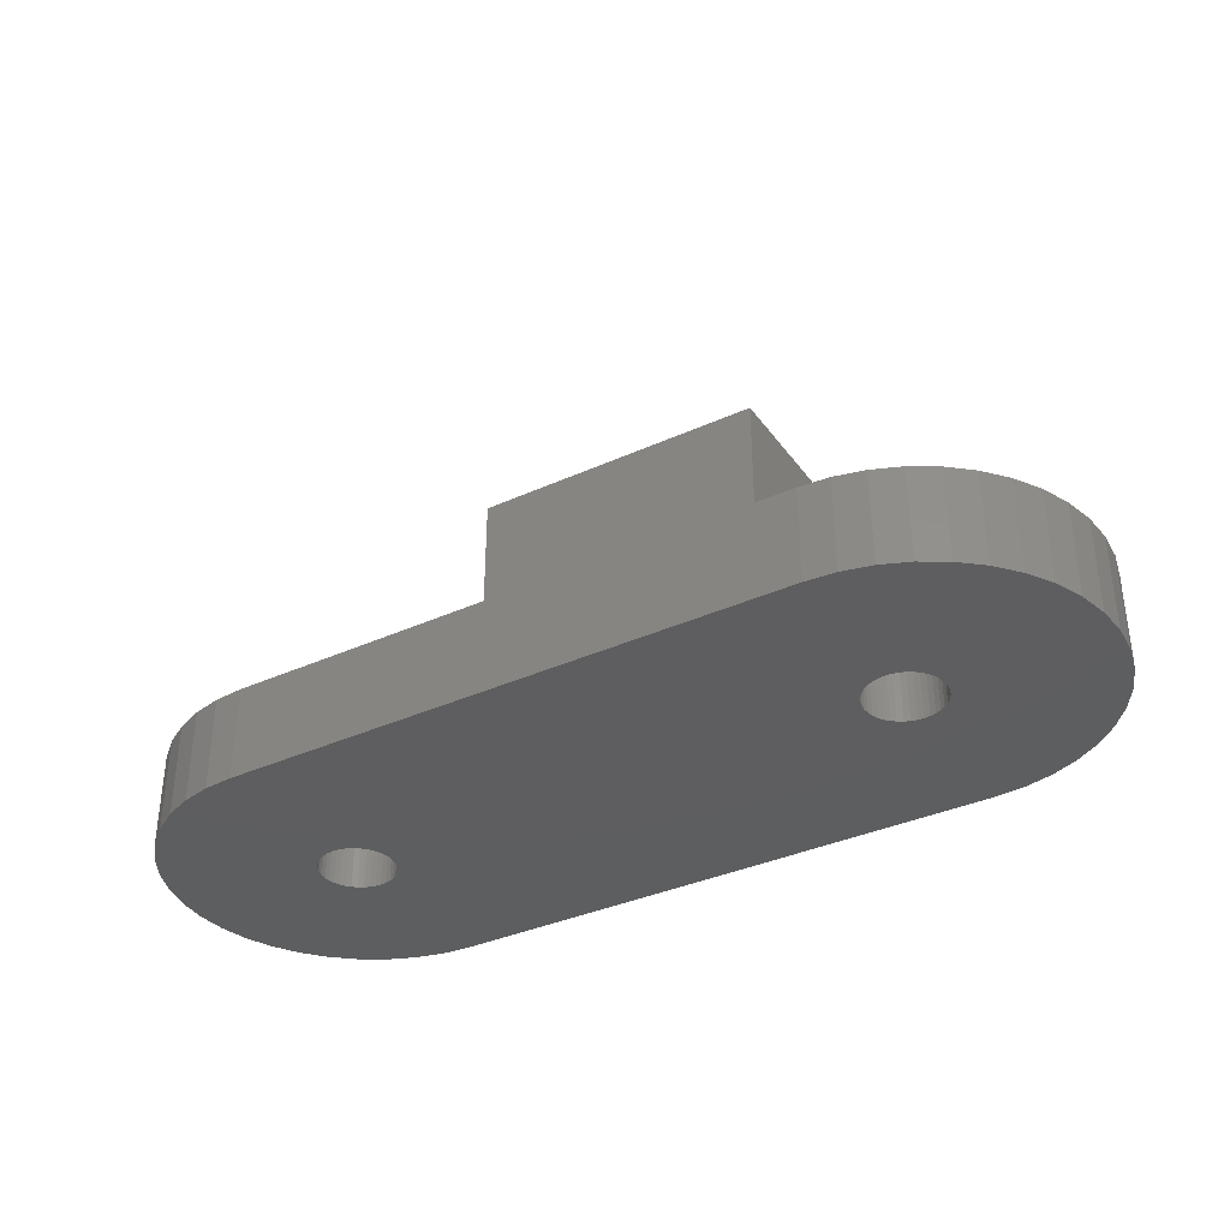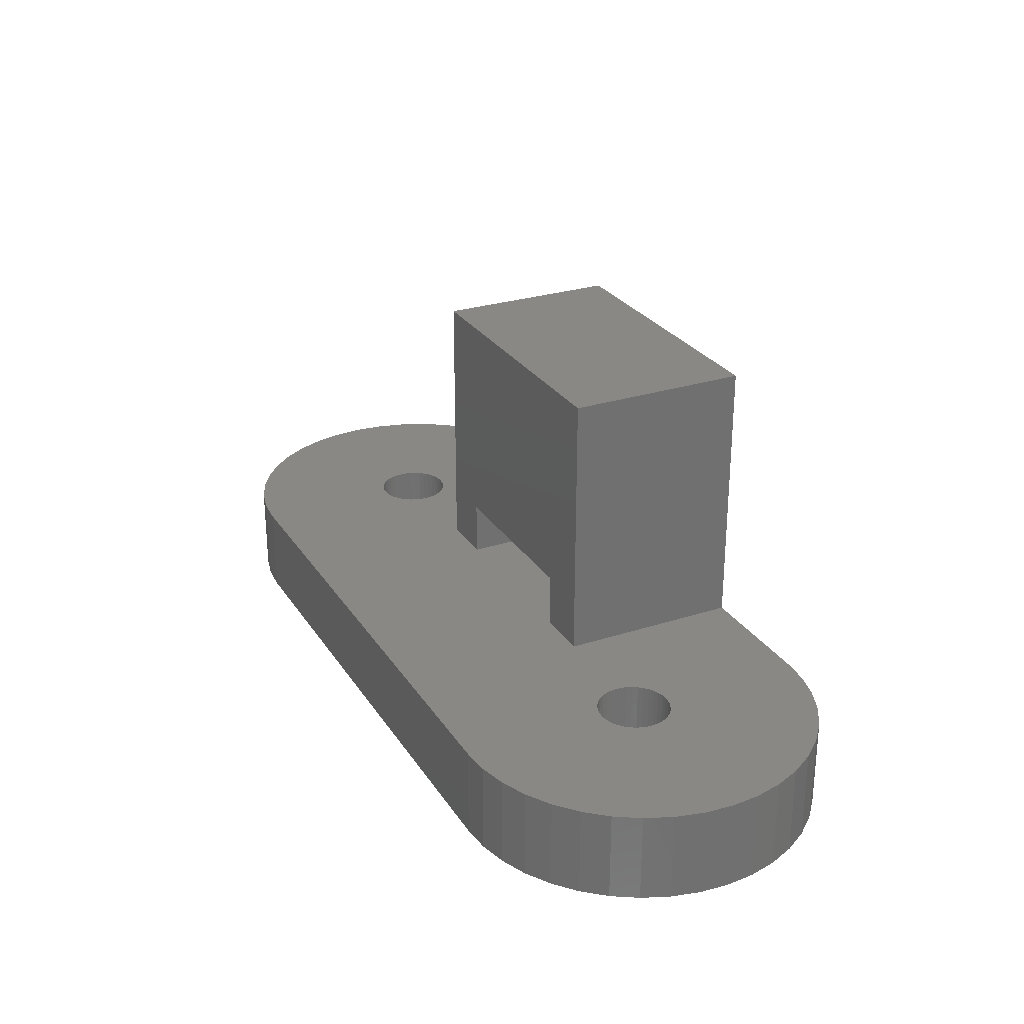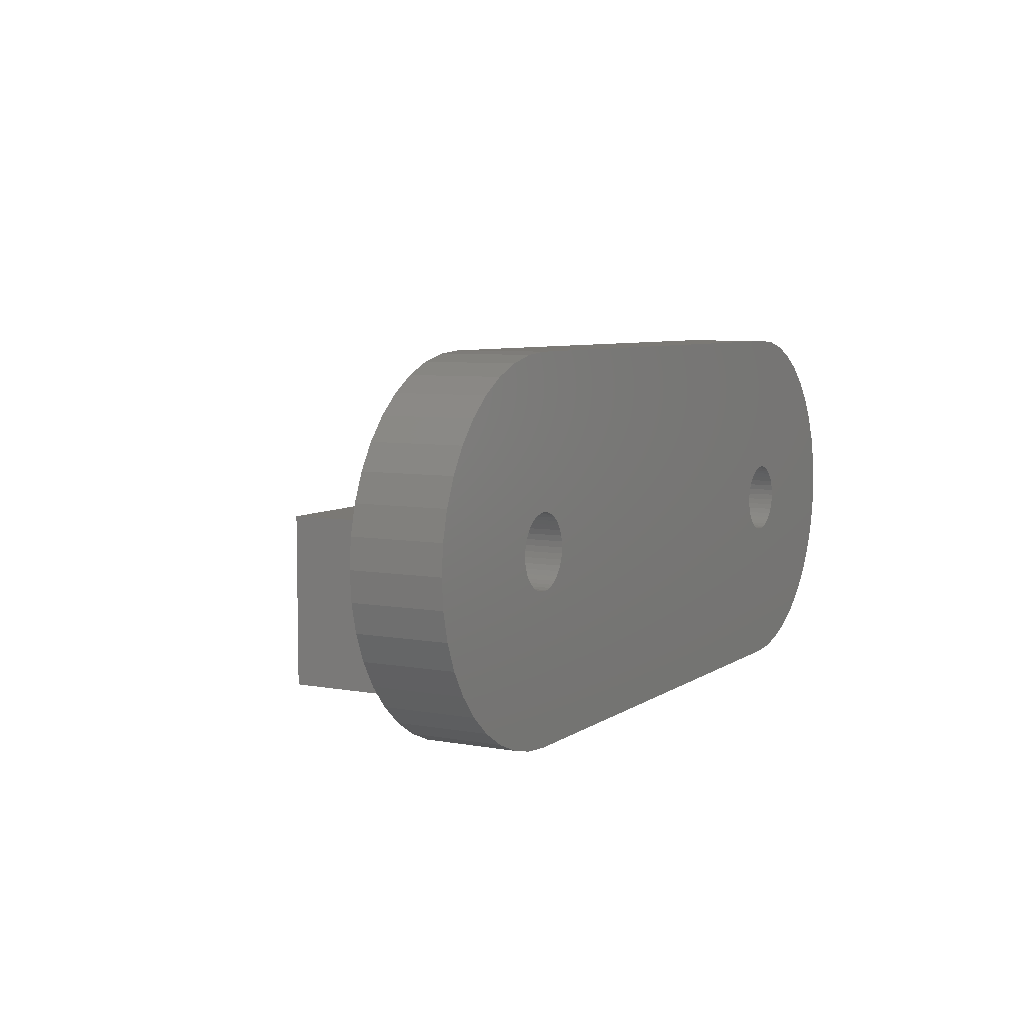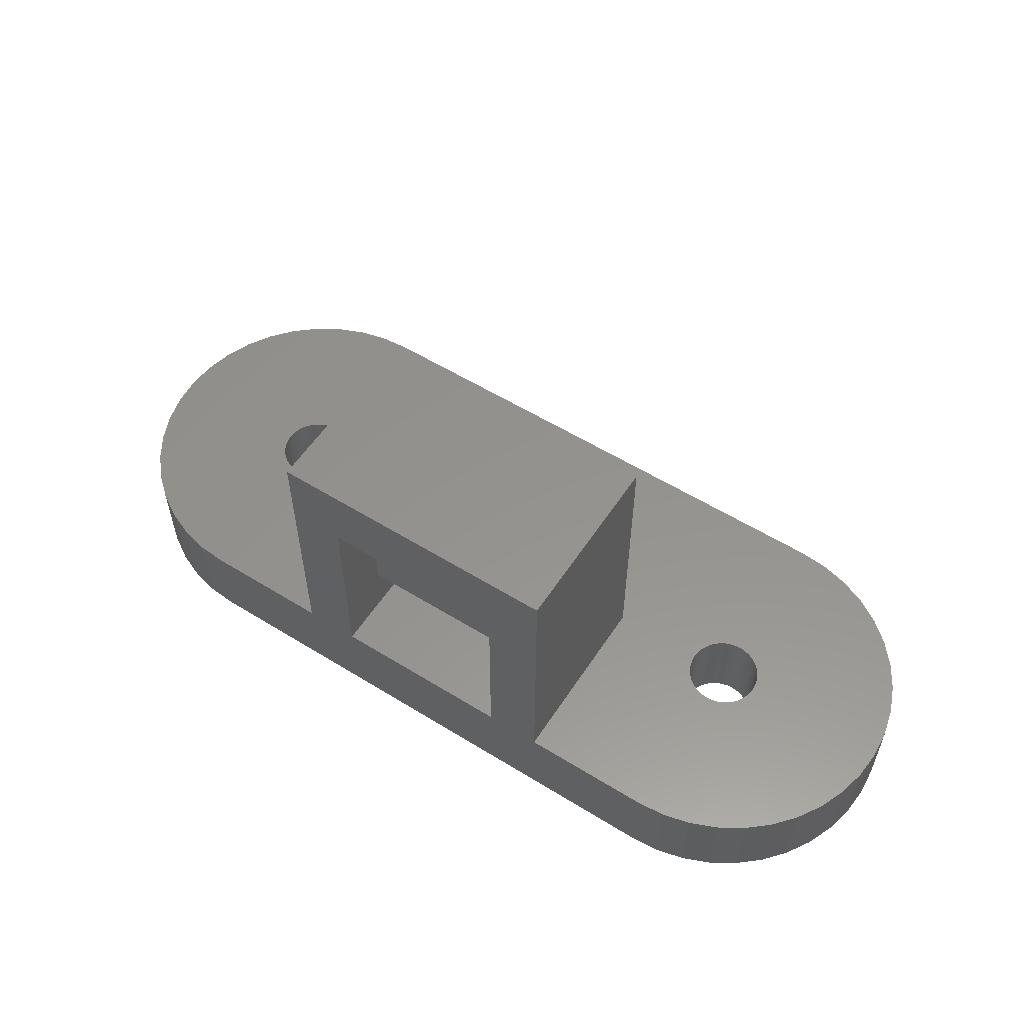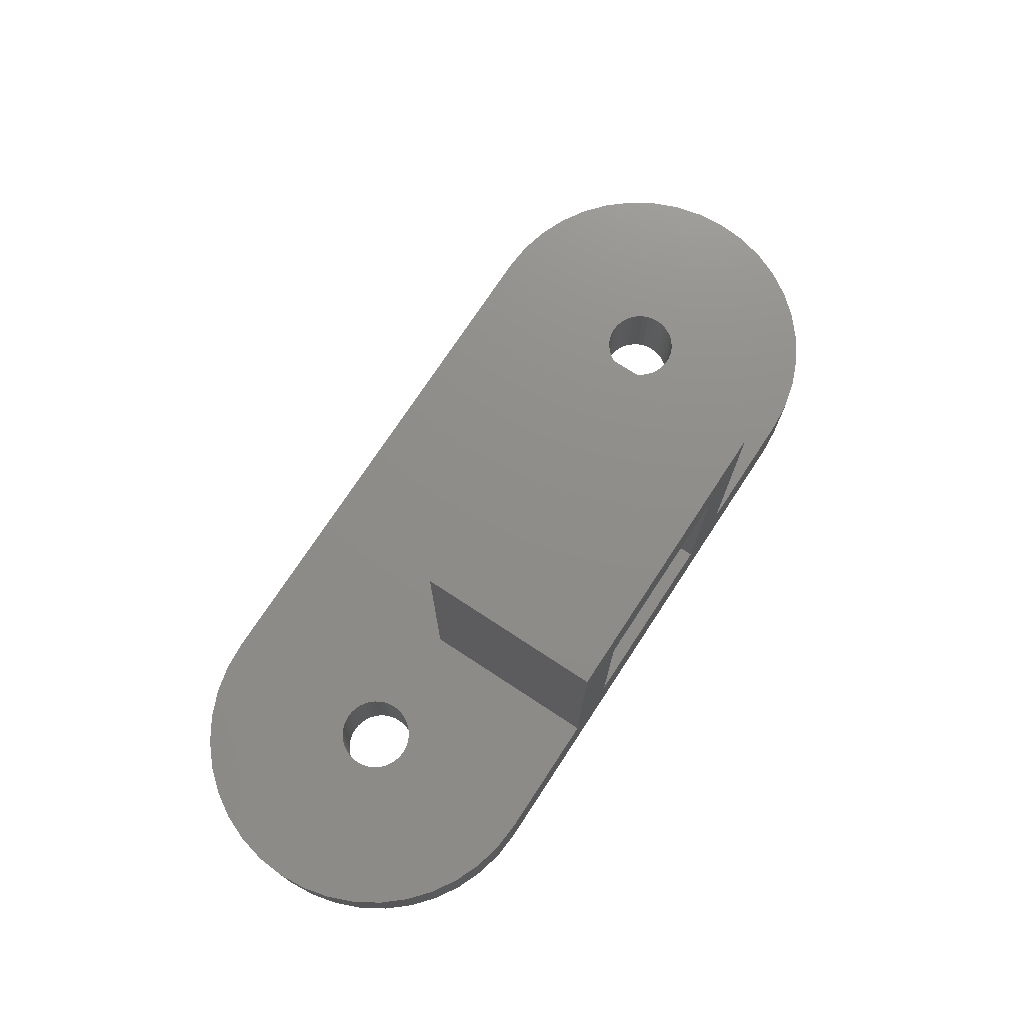
<metadata>
{"format":"stl","ext":"stl","renderer":"f3d","projection":"perspective","resolution":1024,"background":"white","views":[{"elev":-35.6,"azim":-149.0,"up":"+Z"},{"elev":27.4,"azim":-116.3,"up":"+Z"},{"elev":6.4,"azim":118.6,"up":"+Y"},{"elev":56.4,"azim":32.9,"up":"+Z"},{"elev":74.1,"azim":-56.7,"up":"+Z"}]}
</metadata>
<code>
# stl→obj: 264 verts, 536 faces
v 25 0 5
v 24.88 1.564 0
v 24.88 1.564 5
v 25 0 0
v -25 0 0
v -24.88 1.564 5
v -24.88 1.564 0
v -25 0 5
v -15 -10 0
v -8 -10 5
v -15 -10 5
v -5 -10 5
v 5 -10 5
v 15 -10 0
v 8 -10 5
v 15 -10 5
v -8 -10 20
v -5 -10 16
v 8 -10 20
v 5 -10 16
v 15 10 0
v -15 10 5
v 15 10 5
v -15 10 0
v 18.09 9.511 0
v 16.56 9.877 5
v 18.09 9.511 5
v 16.56 9.877 0
v -20.88 8.09 0
v -22.07 7.071 5
v -20.88 8.09 5
v -22.07 7.071 0
v -16.56 9.877 0
v -18.09 9.511 5
v -16.56 9.877 5
v -18.09 9.511 0
v 23.09 5.878 5
v 22.07 7.071 0
v 22.07 7.071 5
v 23.09 5.878 0
v -23.91 4.54 0
v -23.09 5.878 5
v -23.09 5.878 0
v -23.91 4.54 5
v -24.51 3.09 5
v -24.51 3.09 0
v 17 0 5
v 16.98 0.3129 5
v 24.51 3.09 5
v 24.88 -1.564 5
v 16.9 0.618 5
v 23.91 4.54 5
v 16.98 -0.3129 5
v 16.78 0.908 5
v 24.51 -3.09 5
v 16.62 1.176 5
v 16.9 -0.618 5
v 16.41 1.414 5
v 20.88 8.09 5
v 23.91 -4.54 5
v 16.18 1.618 5
v 19.54 8.91 5
v 16.78 -0.908 5
v 15.91 1.782 5
v 23.09 -5.878 5
v 16.62 -1.176 5
v 15.62 1.902 5
v 15.31 1.975 5
v 15 2 5
v 14.69 1.975 5
v 14.38 1.902 5
v 14.09 1.782 5
v 13.82 1.618 5
v 13.59 1.414 5
v 8 0 5
v 13.38 1.176 5
v 13.22 0.908 5
v 13.1 0.618 5
v 13.02 0.3129 5
v 13 0 5
v 5 0 5
v -5 0 5
v -13.02 -0.3129 5
v -8 0 5
v -13 0 5
v -13.02 0.3129 5
v -13.1 0.618 5
v -13.22 0.908 5
v -13.59 1.414 5
v -13.38 1.176 5
v -13.82 1.618 5
v -14.09 1.782 5
v -14.38 1.902 5
v -14.69 1.975 5
v -15 2 5
v -15.31 1.975 5
v -15.62 1.902 5
v -15.91 1.782 5
v -19.54 8.91 5
v -16.18 1.618 5
v -16.41 1.414 5
v -16.62 1.176 5
v 22.07 -7.071 5
v 16.41 -1.414 5
v 20.88 -8.09 5
v 16.18 -1.618 5
v 19.54 -8.91 5
v 15.91 -1.782 5
v 18.09 -9.511 5
v 15.62 -1.902 5
v 16.56 -9.877 5
v 15.31 -1.975 5
v 15 -2 5
v 14.69 -1.975 5
v 14.38 -1.902 5
v 14.09 -1.782 5
v 13.82 -1.618 5
v 13.59 -1.414 5
v 13.38 -1.176 5
v 13.22 -0.908 5
v 13.1 -0.618 5
v 13.02 -0.3129 5
v -13.1 -0.618 5
v -13.22 -0.908 5
v -13.38 -1.176 5
v -13.59 -1.414 5
v -13.82 -1.618 5
v -14.09 -1.782 5
v -14.38 -1.902 5
v -14.69 -1.975 5
v -15 -2 5
v -15.31 -1.975 5
v -16.56 -9.877 5
v -15.62 -1.902 5
v -18.09 -9.511 5
v -15.91 -1.782 5
v -19.54 -8.91 5
v -16.18 -1.618 5
v -20.88 -8.09 5
v -16.41 -1.414 5
v -22.07 -7.071 5
v -16.62 -1.176 5
v -23.09 -5.878 5
v -16.78 -0.908 5
v -23.91 -4.54 5
v -16.9 -0.618 5
v -24.51 -3.09 5
v -16.98 -0.3129 5
v -24.88 -1.564 5
v -17 0 5
v -16.78 0.908 5
v -16.9 0.618 5
v -16.98 0.3129 5
v -19.54 8.91 0
v 23.09 -5.878 0
v 22.07 -7.071 0
v 24.88 -1.564 0
v -18.09 -9.511 0
v -16.56 -9.877 0
v 23.91 4.54 0
v 24.51 3.09 0
v 20.88 8.09 0
v 19.54 8.91 0
v 19.54 -8.91 0
v 20.88 -8.09 0
v 24.51 -3.09 0
v 16.56 -9.877 0
v -24.88 -1.564 0
v -22.07 -7.071 0
v -20.88 -8.09 0
v -19.54 -8.91 0
v -23.09 -5.878 0
v 23.91 -4.54 0
v 18.09 -9.511 0
v -23.91 -4.54 0
v -24.51 -3.09 0
v 17 0 0
v 16.98 -0.3129 0
v 16.9 -0.618 0
v 16.98 0.3129 0
v 16.78 -0.908 0
v 16.62 -1.176 0
v 16.9 0.618 0
v 16.41 -1.414 0
v 16.18 -1.618 0
v 16.78 0.908 0
v 15.91 -1.782 0
v 16.62 1.176 0
v 15.62 -1.902 0
v 15.31 -1.975 0
v 15 -2 0
v 14.69 -1.975 0
v 14.38 -1.902 0
v 14.09 -1.782 0
v 13.82 -1.618 0
v 13.59 -1.414 0
v 13.38 -1.176 0
v 13.22 -0.908 0
v -13.22 -0.908 0
v 13.1 -0.618 0
v 13.02 -0.3129 0
v -13 0 0
v 13 0 0
v -13.1 -0.618 0
v -13.02 -0.3129 0
v -13.38 -1.176 0
v -13.59 -1.414 0
v -13.82 -1.618 0
v -14.09 -1.782 0
v -14.38 -1.902 0
v -14.69 -1.975 0
v -15 -2 0
v -15.31 -1.975 0
v -15.62 -1.902 0
v -15.91 -1.782 0
v -16.18 -1.618 0
v -16.41 -1.414 0
v -16.62 -1.176 0
v 16.41 1.414 0
v 16.18 1.618 0
v 15.91 1.782 0
v 15.62 1.902 0
v 15.31 1.975 0
v 15 2 0
v 14.69 1.975 0
v 14.38 1.902 0
v 14.09 1.782 0
v 13.82 1.618 0
v 13.59 1.414 0
v 13.38 1.176 0
v 13.22 0.908 0
v -13.22 0.908 0
v 13.1 0.618 0
v -13.1 0.618 0
v 13.02 0.3129 0
v -13.02 0.3129 0
v -13.38 1.176 0
v -13.59 1.414 0
v -13.82 1.618 0
v -14.09 1.782 0
v -14.38 1.902 0
v -14.69 1.975 0
v -15 2 0
v -15.31 1.975 0
v -15.62 1.902 0
v -15.91 1.782 0
v -16.18 1.618 0
v -16.41 1.414 0
v -16.62 1.176 0
v -16.78 0.908 0
v -16.9 0.618 0
v -16.98 0.3129 0
v -17 0 0
v -16.78 -0.908 0
v -16.9 -0.618 0
v -16.98 -0.3129 0
v -8 0 20
v 8 0 20
v 5 0 8
v -5 0 8
v -5 -7 16
v -5 -7 8
v 5 -7 16
v 5 -7 8
f 1 2 3
f 2 1 4
f 5 6 7
f 6 5 8
f 9 10 11
f 10 9 12
f 12 9 13
f 14 13 9
f 13 14 15
f 15 14 16
f 17 18 19
f 10 18 17
f 18 10 12
f 20 19 18
f 15 20 13
f 20 15 19
f 21 22 23
f 22 21 24
f 25 26 27
f 26 25 28
f 28 23 26
f 23 28 21
f 29 30 31
f 30 29 32
f 33 34 35
f 34 33 36
f 37 38 39
f 38 37 40
f 41 42 43
f 42 41 44
f 43 30 32
f 30 43 42
f 7 45 46
f 45 7 6
f 47 1 3
f 48 3 49
f 1 47 50
f 51 49 52
f 53 50 47
f 54 52 37
f 50 53 55
f 56 37 39
f 57 55 53
f 58 39 59
f 55 57 60
f 61 59 62
f 63 60 57
f 64 62 27
f 60 63 65
f 66 65 63
f 3 48 47
f 49 51 48
f 52 54 51
f 37 56 54
f 67 27 26
f 39 58 56
f 59 61 58
f 62 64 61
f 27 67 64
f 26 68 67
f 23 68 26
f 23 69 68
f 23 70 69
f 23 71 70
f 23 72 71
f 23 73 72
f 23 74 73
f 75 74 23
f 74 75 76
f 76 75 77
f 77 75 78
f 79 75 80
f 78 75 79
f 23 81 75
f 81 82 13
f 23 82 81
f 22 82 23
f 83 84 85
f 82 22 84
f 84 86 85
f 84 87 86
f 84 88 87
f 89 84 22
f 84 90 88
f 84 89 90
f 89 22 91
f 91 22 92
f 92 22 93
f 93 22 94
f 22 95 94
f 22 96 95
f 35 96 22
f 96 35 97
f 34 97 35
f 97 34 98
f 99 98 34
f 98 99 100
f 31 100 99
f 100 31 101
f 30 101 31
f 101 30 102
f 42 102 30
f 65 66 103
f 104 103 66
f 103 104 105
f 106 105 104
f 105 106 107
f 108 107 106
f 107 108 109
f 110 109 108
f 109 110 111
f 112 111 110
f 113 111 112
f 113 16 111
f 114 16 113
f 115 16 114
f 116 16 115
f 15 116 117
f 15 117 118
f 75 118 119
f 75 119 120
f 75 120 121
f 75 121 122
f 75 122 80
f 118 75 15
f 116 15 16
f 13 82 12
f 123 84 83
f 124 84 123
f 125 84 124
f 126 84 125
f 84 126 10
f 127 10 126
f 128 10 127
f 11 128 129
f 11 129 130
f 11 130 131
f 128 11 10
f 132 11 131
f 133 132 134
f 135 134 136
f 137 136 138
f 139 138 140
f 132 133 11
f 141 140 142
f 143 142 144
f 145 144 146
f 147 146 148
f 149 148 150
f 102 42 151
f 134 135 133
f 44 151 42
f 136 137 135
f 151 44 152
f 138 139 137
f 45 152 44
f 140 141 139
f 152 45 153
f 142 143 141
f 6 153 45
f 144 145 143
f 153 6 150
f 146 147 145
f 8 150 6
f 148 149 147
f 150 8 149
f 154 31 99
f 31 154 29
f 24 35 22
f 35 24 33
f 103 155 65
f 155 103 156
f 50 4 1
f 4 50 157
f 158 133 135
f 133 158 159
f 49 160 52
f 160 49 161
f 3 161 49
f 161 3 2
f 52 40 37
f 40 52 160
f 162 62 59
f 62 162 163
f 163 27 62
f 27 163 25
f 38 59 39
f 59 38 162
f 46 44 41
f 44 46 45
f 36 99 34
f 99 36 154
f 164 105 107
f 105 164 165
f 55 157 50
f 157 55 166
f 14 111 16
f 111 14 167
f 165 103 105
f 103 165 156
f 168 8 5
f 8 168 149
f 169 139 141
f 139 169 170
f 171 135 137
f 135 171 158
f 169 143 172
f 143 169 141
f 60 166 55
f 166 60 173
f 65 173 60
f 173 65 155
f 167 109 111
f 109 167 174
f 174 107 109
f 107 174 164
f 159 11 133
f 11 159 9
f 170 137 139
f 137 170 171
f 175 147 176
f 147 175 145
f 172 145 175
f 145 172 143
f 177 4 157
f 178 157 166
f 4 177 2
f 179 166 173
f 180 2 177
f 181 173 155
f 2 180 161
f 182 155 156
f 183 161 180
f 184 156 165
f 161 183 160
f 185 165 164
f 186 160 183
f 187 164 174
f 160 186 40
f 188 40 186
f 157 178 177
f 166 179 178
f 173 181 179
f 155 182 181
f 189 174 167
f 156 184 182
f 165 185 184
f 164 187 185
f 174 189 187
f 167 190 189
f 167 191 190
f 14 191 167
f 14 192 191
f 14 193 192
f 14 194 193
f 14 195 194
f 14 196 195
f 14 197 196
f 14 198 197
f 199 198 14
f 198 199 200
f 201 202 203
f 204 200 199
f 201 205 202
f 201 204 205
f 200 204 201
f 9 199 14
f 199 9 206
f 206 9 207
f 207 9 208
f 208 9 209
f 209 9 210
f 210 9 211
f 9 212 211
f 9 213 212
f 159 213 9
f 213 159 214
f 158 214 159
f 214 158 215
f 171 215 158
f 215 171 216
f 170 216 171
f 216 170 217
f 169 217 170
f 217 169 218
f 172 218 169
f 40 188 38
f 219 38 188
f 38 219 162
f 220 162 219
f 162 220 163
f 221 163 220
f 163 221 25
f 222 25 221
f 25 222 28
f 223 28 222
f 224 28 223
f 224 21 28
f 225 21 224
f 226 21 225
f 227 21 226
f 228 21 227
f 229 21 228
f 230 21 229
f 231 21 230
f 232 231 233
f 234 233 235
f 202 235 203
f 236 235 202
f 234 235 236
f 233 234 232
f 231 232 21
f 24 232 237
f 24 237 238
f 24 238 239
f 24 239 240
f 24 240 241
f 24 241 242
f 24 242 243
f 232 24 21
f 244 24 243
f 33 244 245
f 36 245 246
f 154 246 247
f 29 247 248
f 244 33 24
f 32 248 249
f 43 249 250
f 41 250 251
f 46 251 252
f 7 252 253
f 218 172 254
f 245 36 33
f 175 254 172
f 246 154 36
f 254 175 255
f 247 29 154
f 176 255 175
f 248 32 29
f 255 176 256
f 249 43 32
f 168 256 176
f 250 41 43
f 256 168 253
f 251 46 41
f 5 253 168
f 252 7 46
f 253 5 7
f 176 149 168
f 149 176 147
f 202 86 236
f 86 202 85
f 150 252 153
f 252 150 253
f 243 94 95
f 94 243 242
f 239 89 91
f 89 239 238
f 248 100 101
f 100 248 247
f 246 97 98
f 97 246 245
f 140 218 142
f 218 140 217
f 234 88 232
f 88 234 87
f 236 87 234
f 87 236 86
f 232 90 237
f 90 232 88
f 241 92 93
f 92 241 240
f 242 93 94
f 93 242 241
f 240 91 92
f 91 240 239
f 151 249 102
f 249 151 250
f 102 248 101
f 248 102 249
f 152 250 151
f 250 152 251
f 247 98 100
f 98 247 246
f 244 95 96
f 95 244 243
f 207 125 206
f 125 207 126
f 208 128 127
f 128 208 209
f 206 124 199
f 124 206 125
f 204 83 205
f 83 204 123
f 214 136 134
f 136 214 215
f 216 140 138
f 140 216 217
f 215 138 136
f 138 215 216
f 146 256 148
f 256 146 255
f 142 254 144
f 254 142 218
f 144 255 146
f 255 144 254
f 245 96 97
f 96 245 244
f 205 85 202
f 85 205 83
f 209 129 128
f 129 209 210
f 211 131 130
f 131 211 212
f 210 130 129
f 130 210 211
f 207 127 126
f 127 207 208
f 199 123 204
f 123 199 124
f 213 134 132
f 134 213 214
f 212 132 131
f 132 212 213
f 148 253 150
f 253 148 256
f 237 89 238
f 89 237 90
f 153 251 152
f 251 153 252
f 177 48 180
f 48 177 47
f 122 203 80
f 203 122 201
f 225 69 70
f 69 225 224
f 190 113 112
f 113 190 191
f 220 58 61
f 58 220 219
f 76 229 74
f 229 76 230
f 227 71 72
f 71 227 226
f 182 63 181
f 63 182 66
f 183 54 186
f 54 183 51
f 180 51 183
f 51 180 48
f 186 56 188
f 56 186 54
f 222 64 67
f 64 222 221
f 221 61 64
f 61 221 220
f 78 231 77
f 231 78 233
f 77 230 76
f 230 77 231
f 79 233 78
f 233 79 235
f 228 72 73
f 72 228 227
f 226 70 71
f 70 226 225
f 189 112 110
f 112 189 190
f 188 58 219
f 58 188 56
f 223 67 68
f 67 223 222
f 224 68 69
f 68 224 223
f 80 235 79
f 235 80 203
f 178 47 177
f 47 178 53
f 184 66 182
f 66 184 104
f 181 57 179
f 57 181 63
f 179 53 178
f 53 179 57
f 119 198 120
f 198 119 197
f 187 110 108
f 110 187 189
f 229 73 74
f 73 229 228
f 185 108 106
f 108 185 187
f 184 106 104
f 106 184 185
f 192 115 114
f 115 192 193
f 194 117 116
f 117 194 195
f 120 200 121
f 200 120 198
f 121 201 122
f 201 121 200
f 191 114 113
f 114 191 192
f 193 116 115
f 116 193 194
f 195 118 117
f 118 195 196
f 118 197 119
f 197 118 196
f 10 257 84
f 257 10 17
f 257 19 258
f 19 257 17
f 19 75 258
f 75 19 15
f 258 259 257
f 75 259 258
f 259 75 81
f 260 257 259
f 84 260 82
f 260 84 257
f 261 18 262
f 262 82 260
f 262 12 82
f 12 262 18
f 18 263 20
f 263 18 261
f 81 264 259
f 13 264 81
f 20 264 13
f 264 20 263
f 262 263 261
f 263 262 264
f 262 259 264
f 259 262 260

</code>
